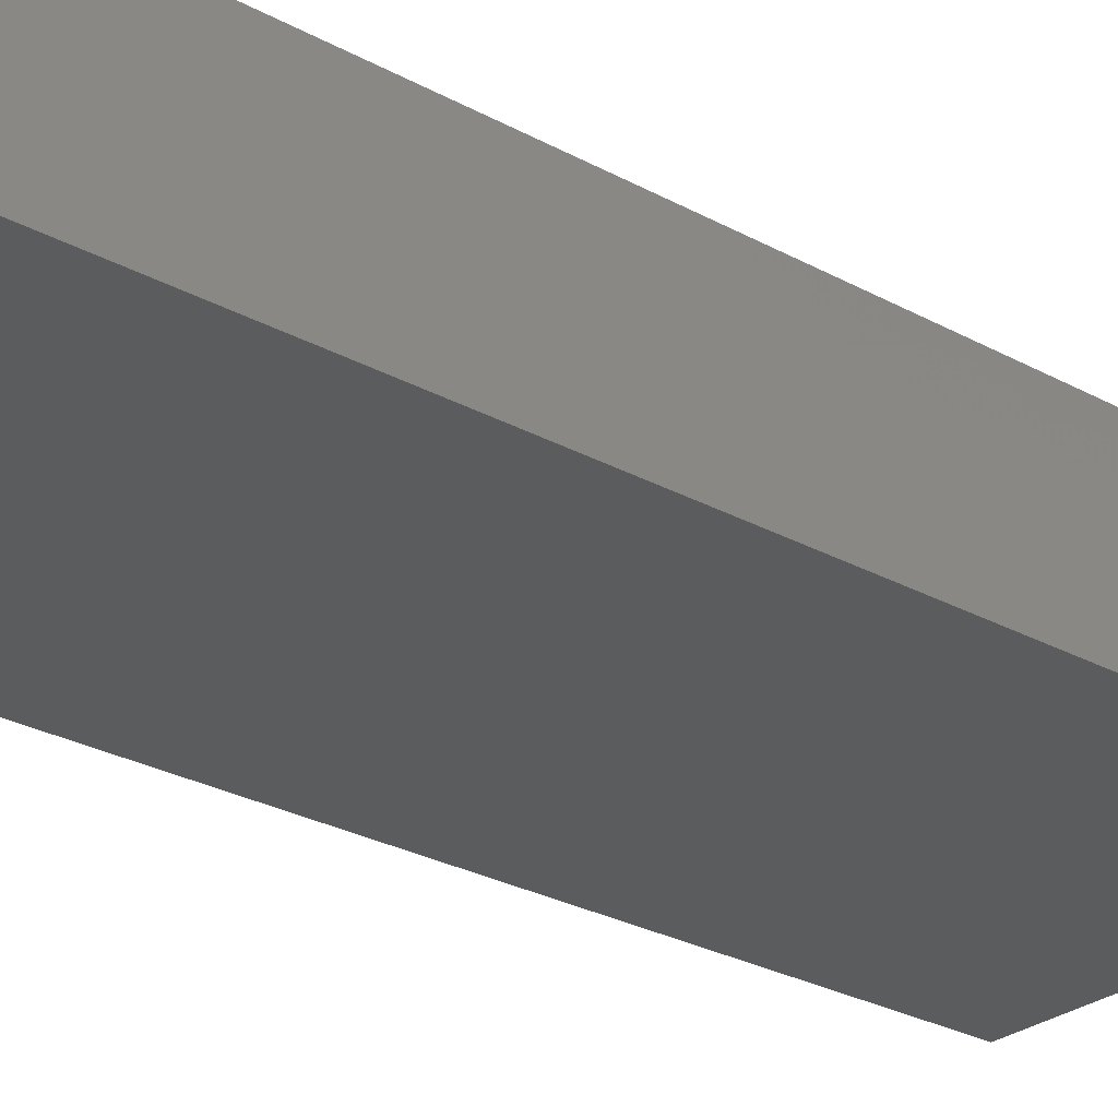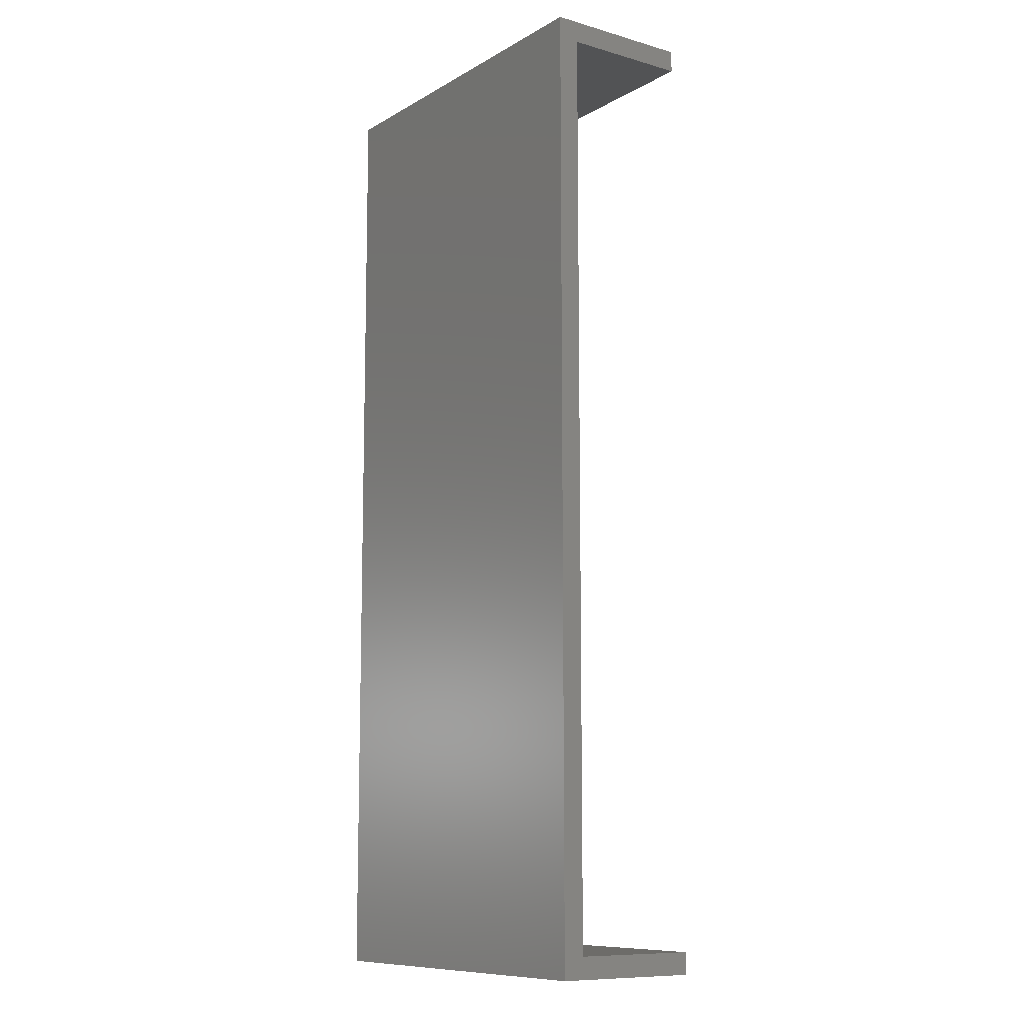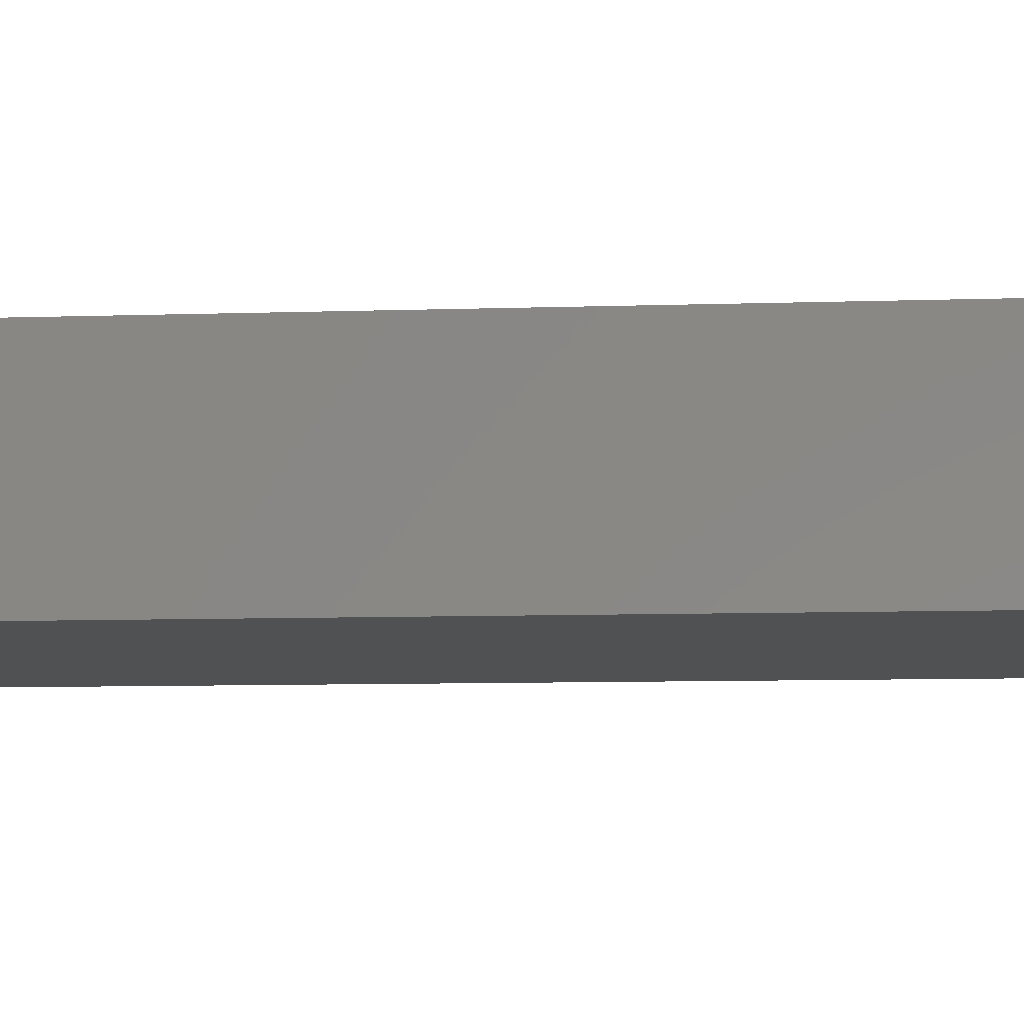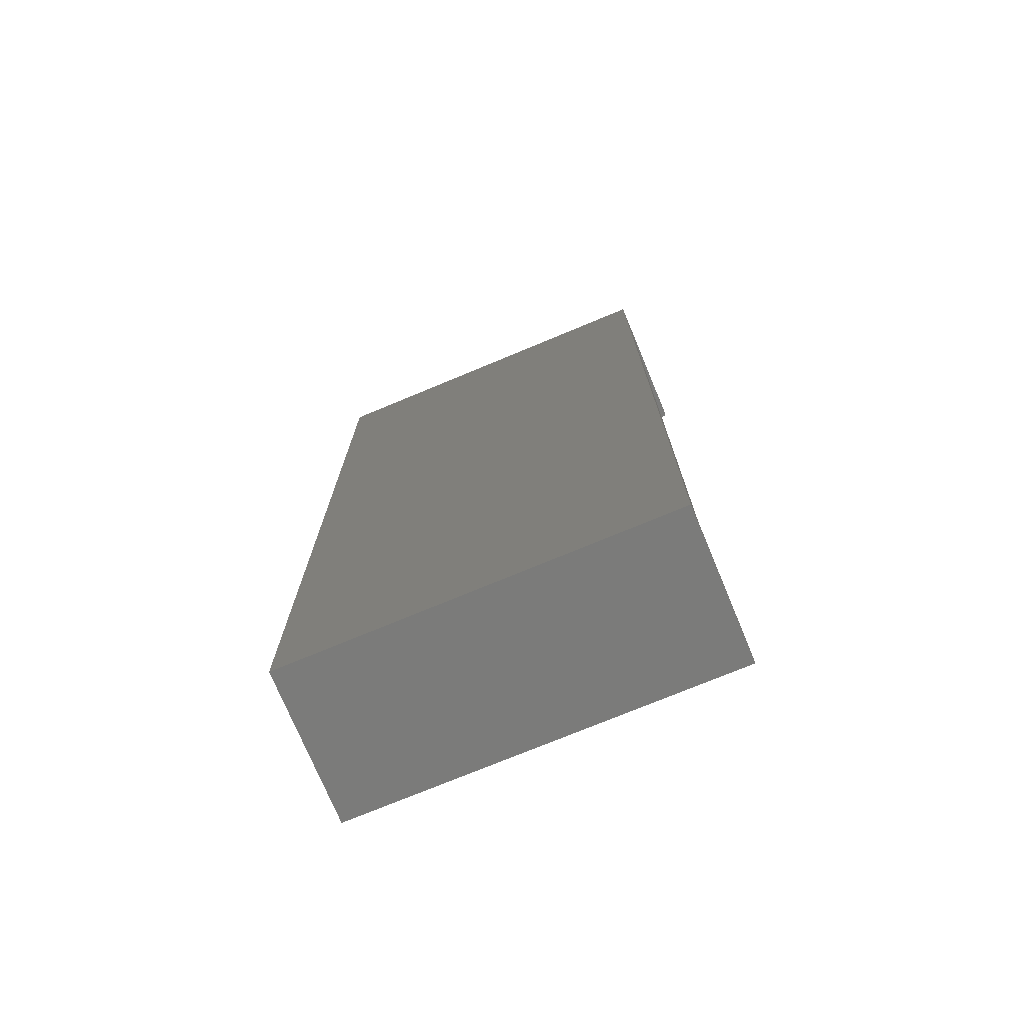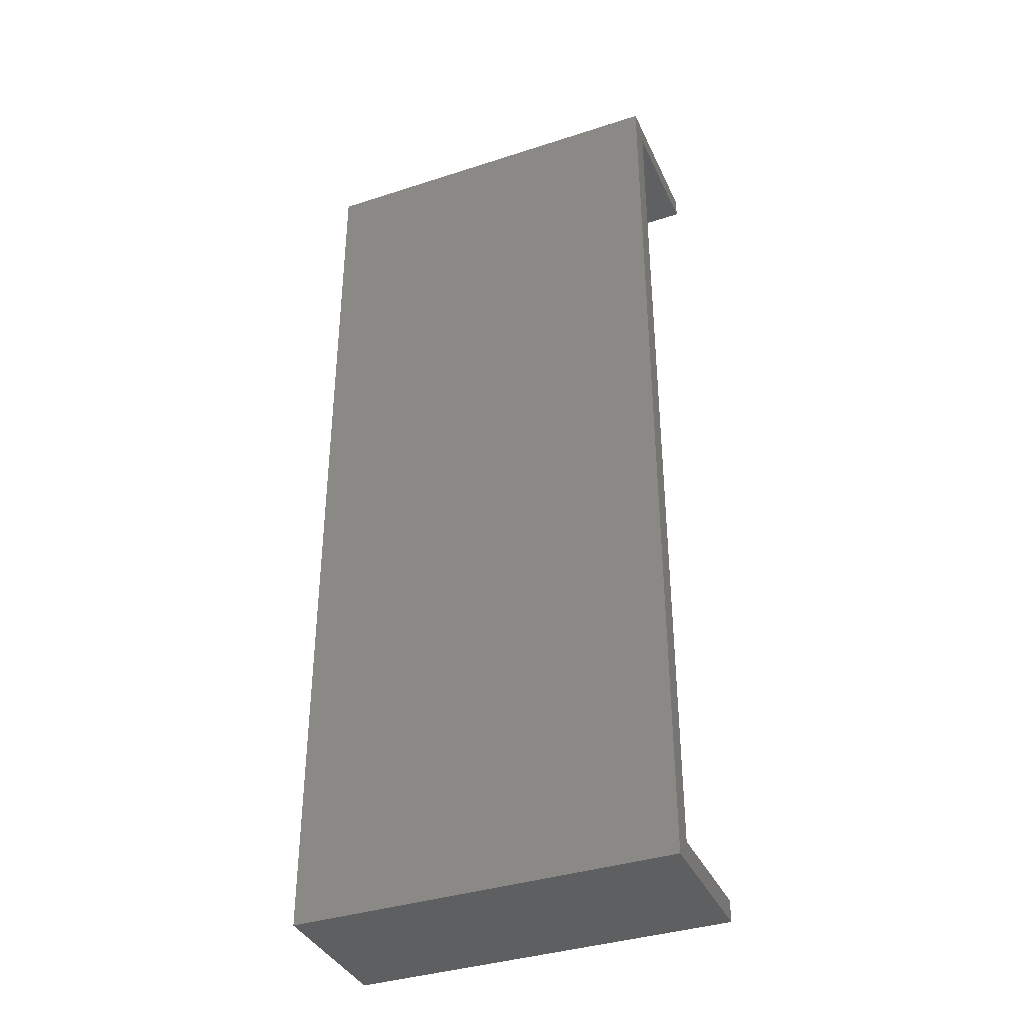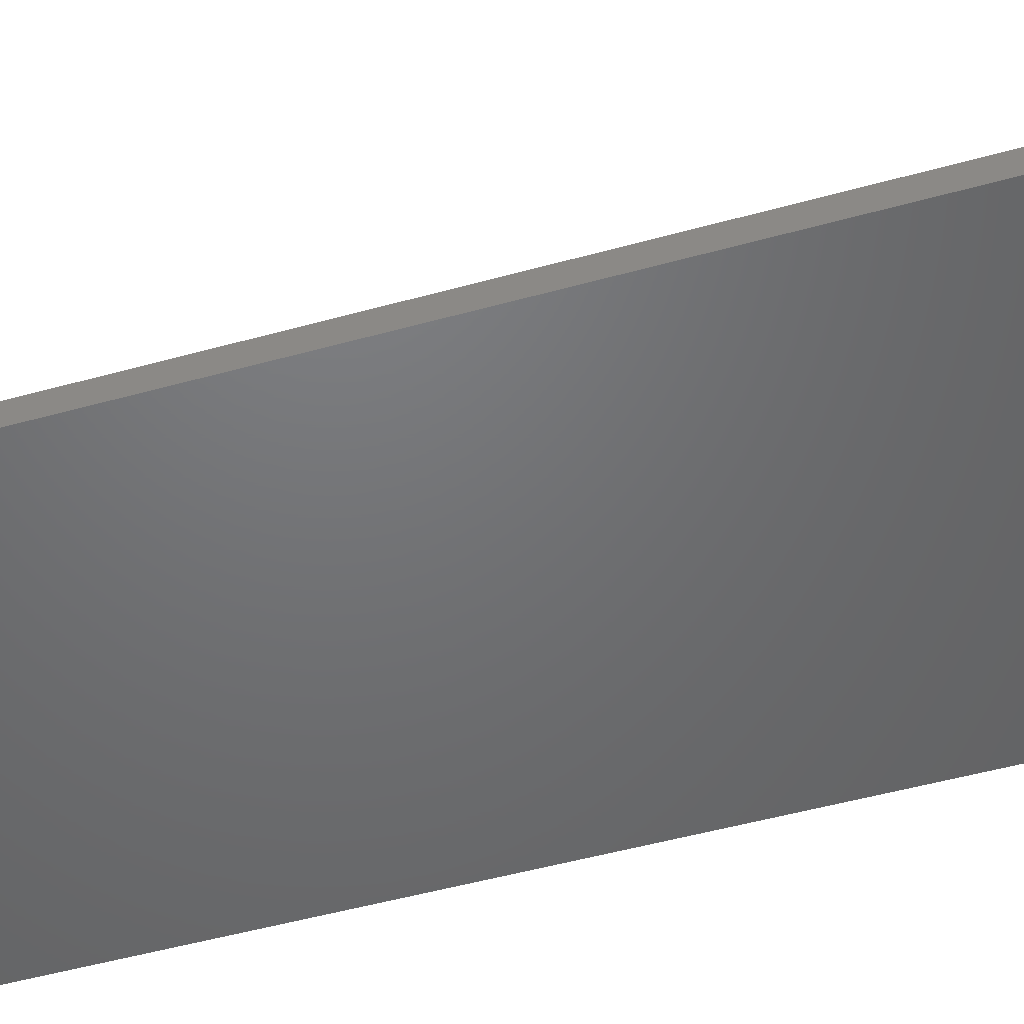
<metadata>
{"format":"stl","ext":"stl","renderer":"f3d","projection":"perspective","resolution":1024,"background":"white","views":[{"elev":-27.7,"azim":50.1,"up":"+Z"},{"elev":-10.1,"azim":-125.6,"up":"+Y"},{"elev":-7.4,"azim":96.0,"up":"+Z"},{"elev":-74.3,"azim":-157.4,"up":"+Y"},{"elev":-37.4,"azim":-157.4,"up":"+Y"},{"elev":-49.2,"azim":-72.7,"up":"+Z"}]}
</metadata>
<code>
# stl→obj: 16 verts, 28 faces
v 15.5 -42.5 2
v -17.5 -42.5 13.8
v -17.5 -42.5 2
v 15.5 -42.5 13.8
v 17.5 -44.5 0
v 17.5 44.5 13.8
v 17.5 -44.5 13.8
v 17.5 44.5 0
v -17.5 42.5 2
v 15.5 42.5 2
v -17.5 -44.5 0
v -17.5 44.5 0
v -17.5 44.5 13.8
v -17.5 42.5 13.8
v 15.5 42.5 13.8
v -17.5 -44.5 13.8
f 1 2 3
f 2 1 4
f 5 6 7
f 6 5 8
f 1 9 3
f 9 1 10
f 8 11 12
f 11 8 5
f 13 8 12
f 8 13 6
f 10 14 9
f 14 10 15
f 5 16 11
f 16 5 7
f 15 1 4
f 1 15 10
f 7 2 16
f 2 7 4
f 4 7 15
f 15 13 14
f 13 15 6
f 6 15 7
f 2 11 16
f 11 2 3
f 11 3 12
f 12 3 9
f 12 9 14
f 12 14 13

</code>
